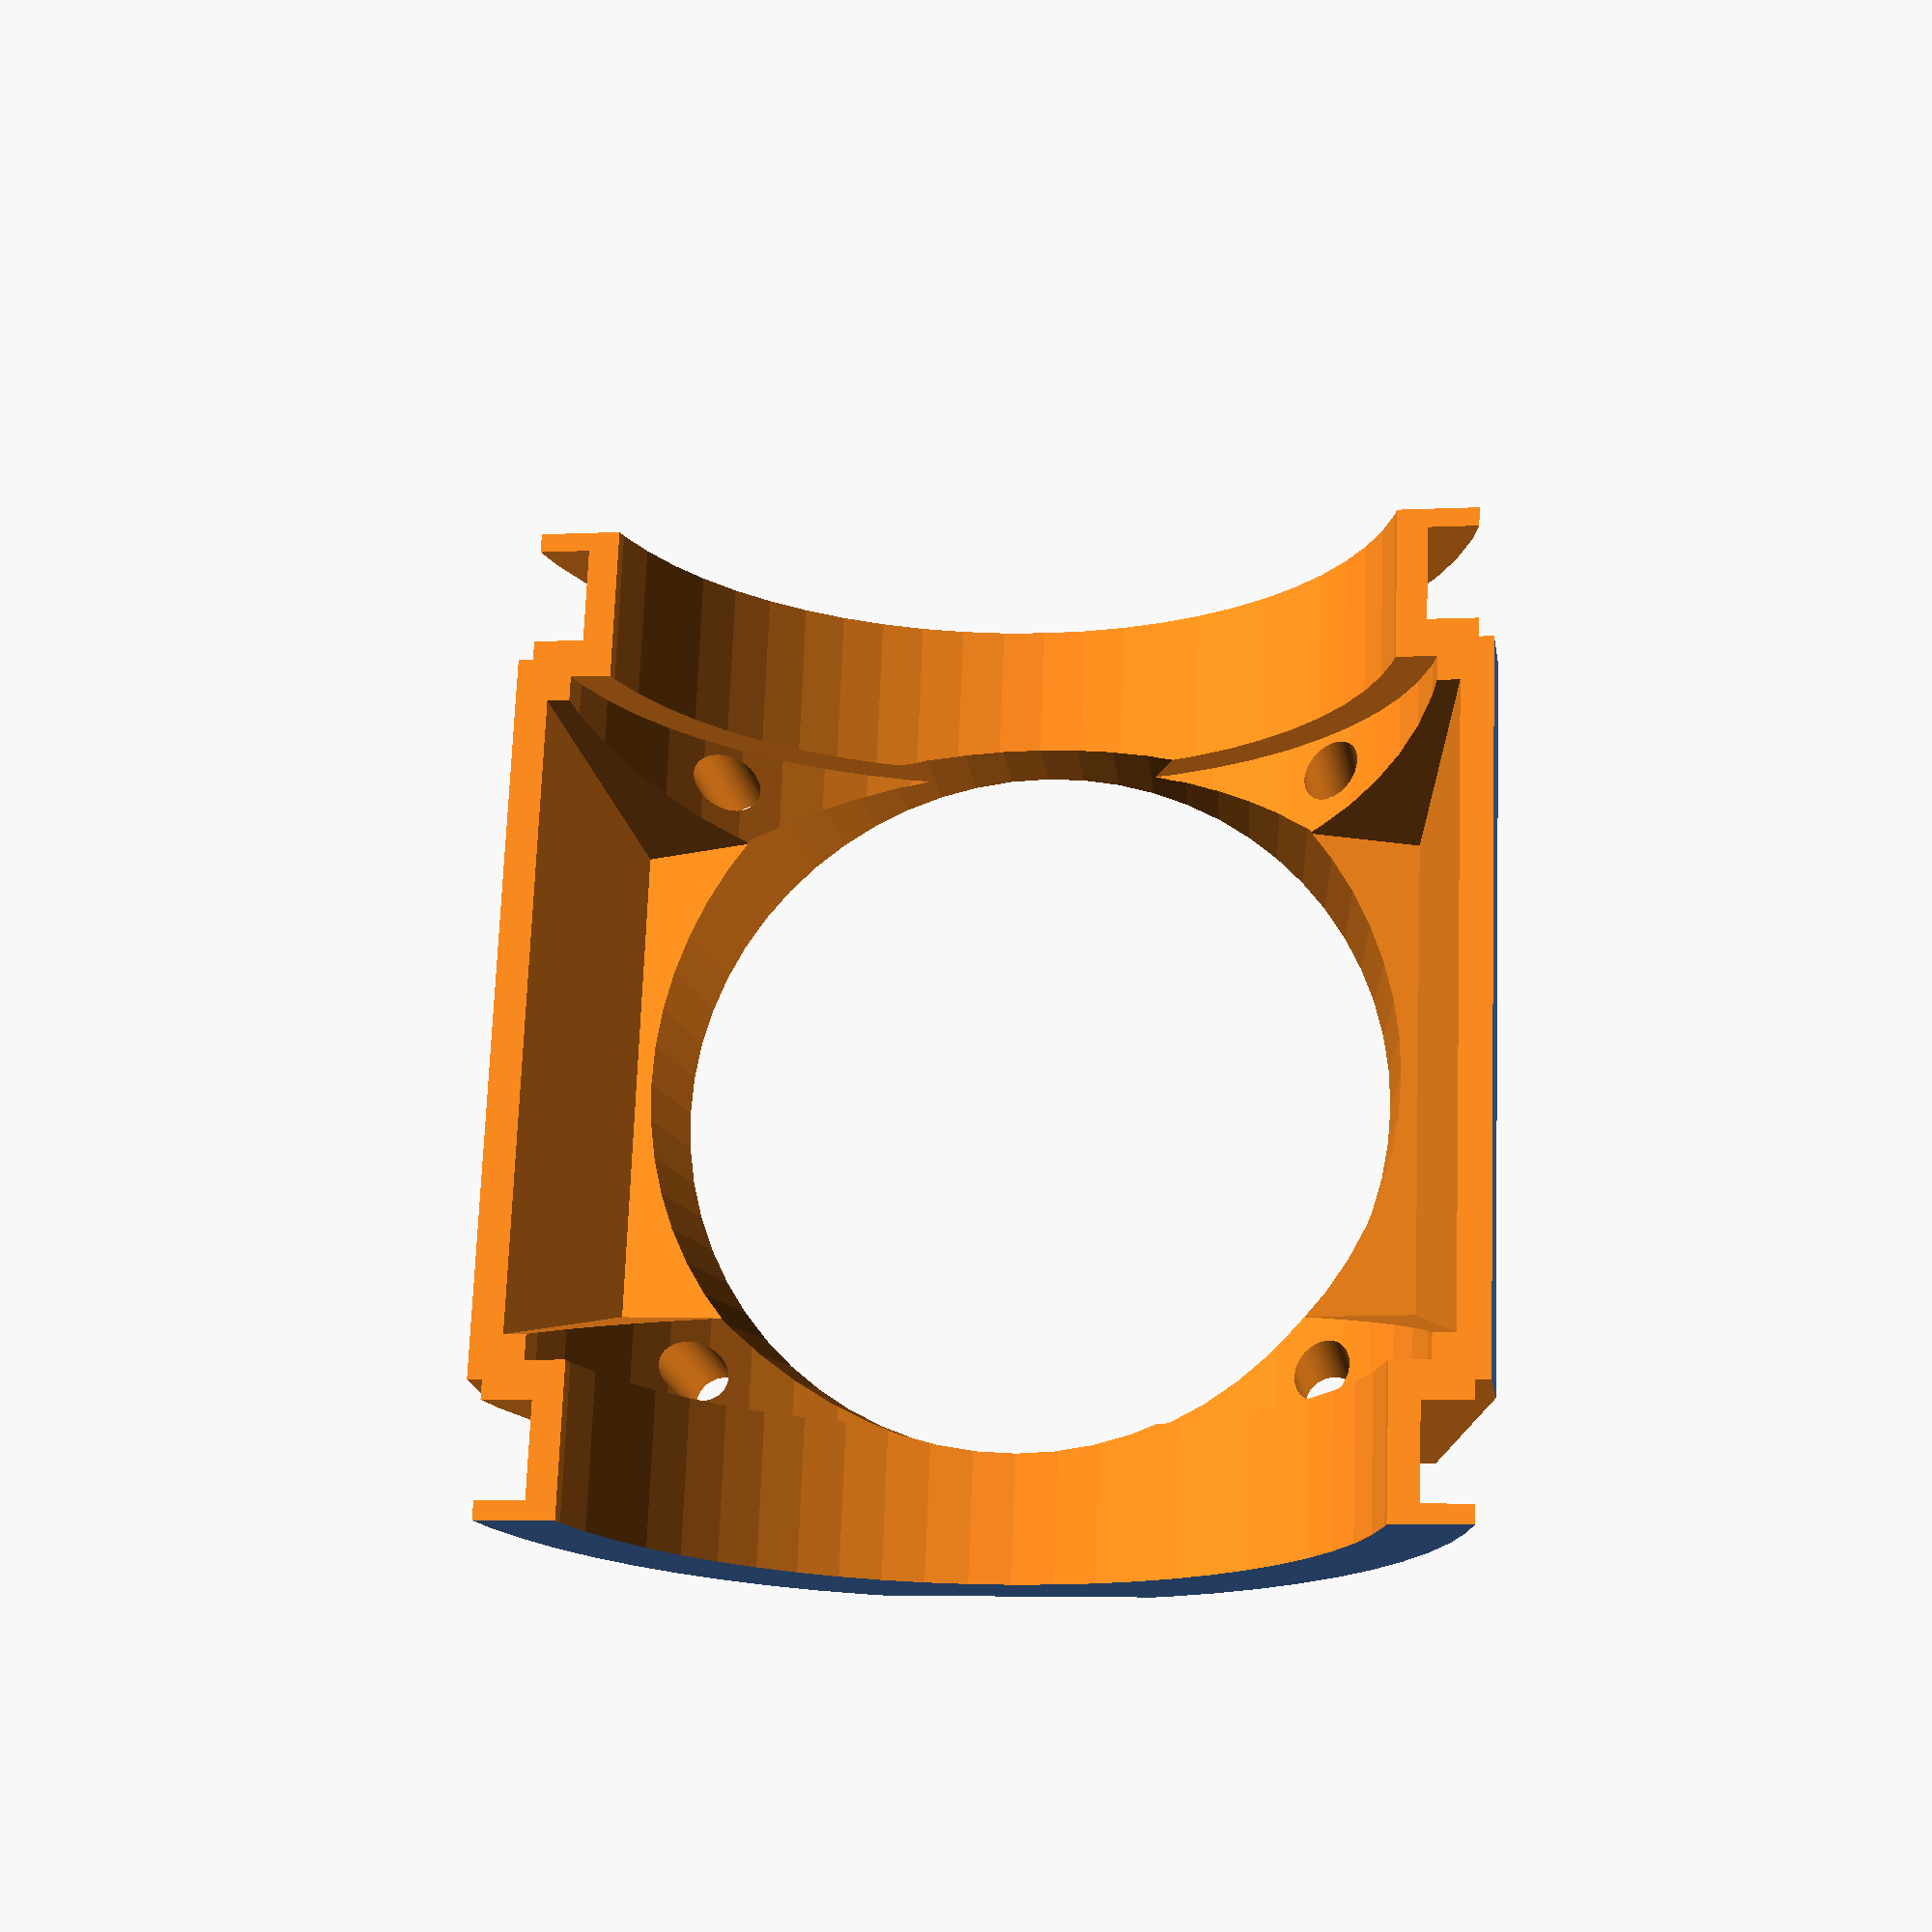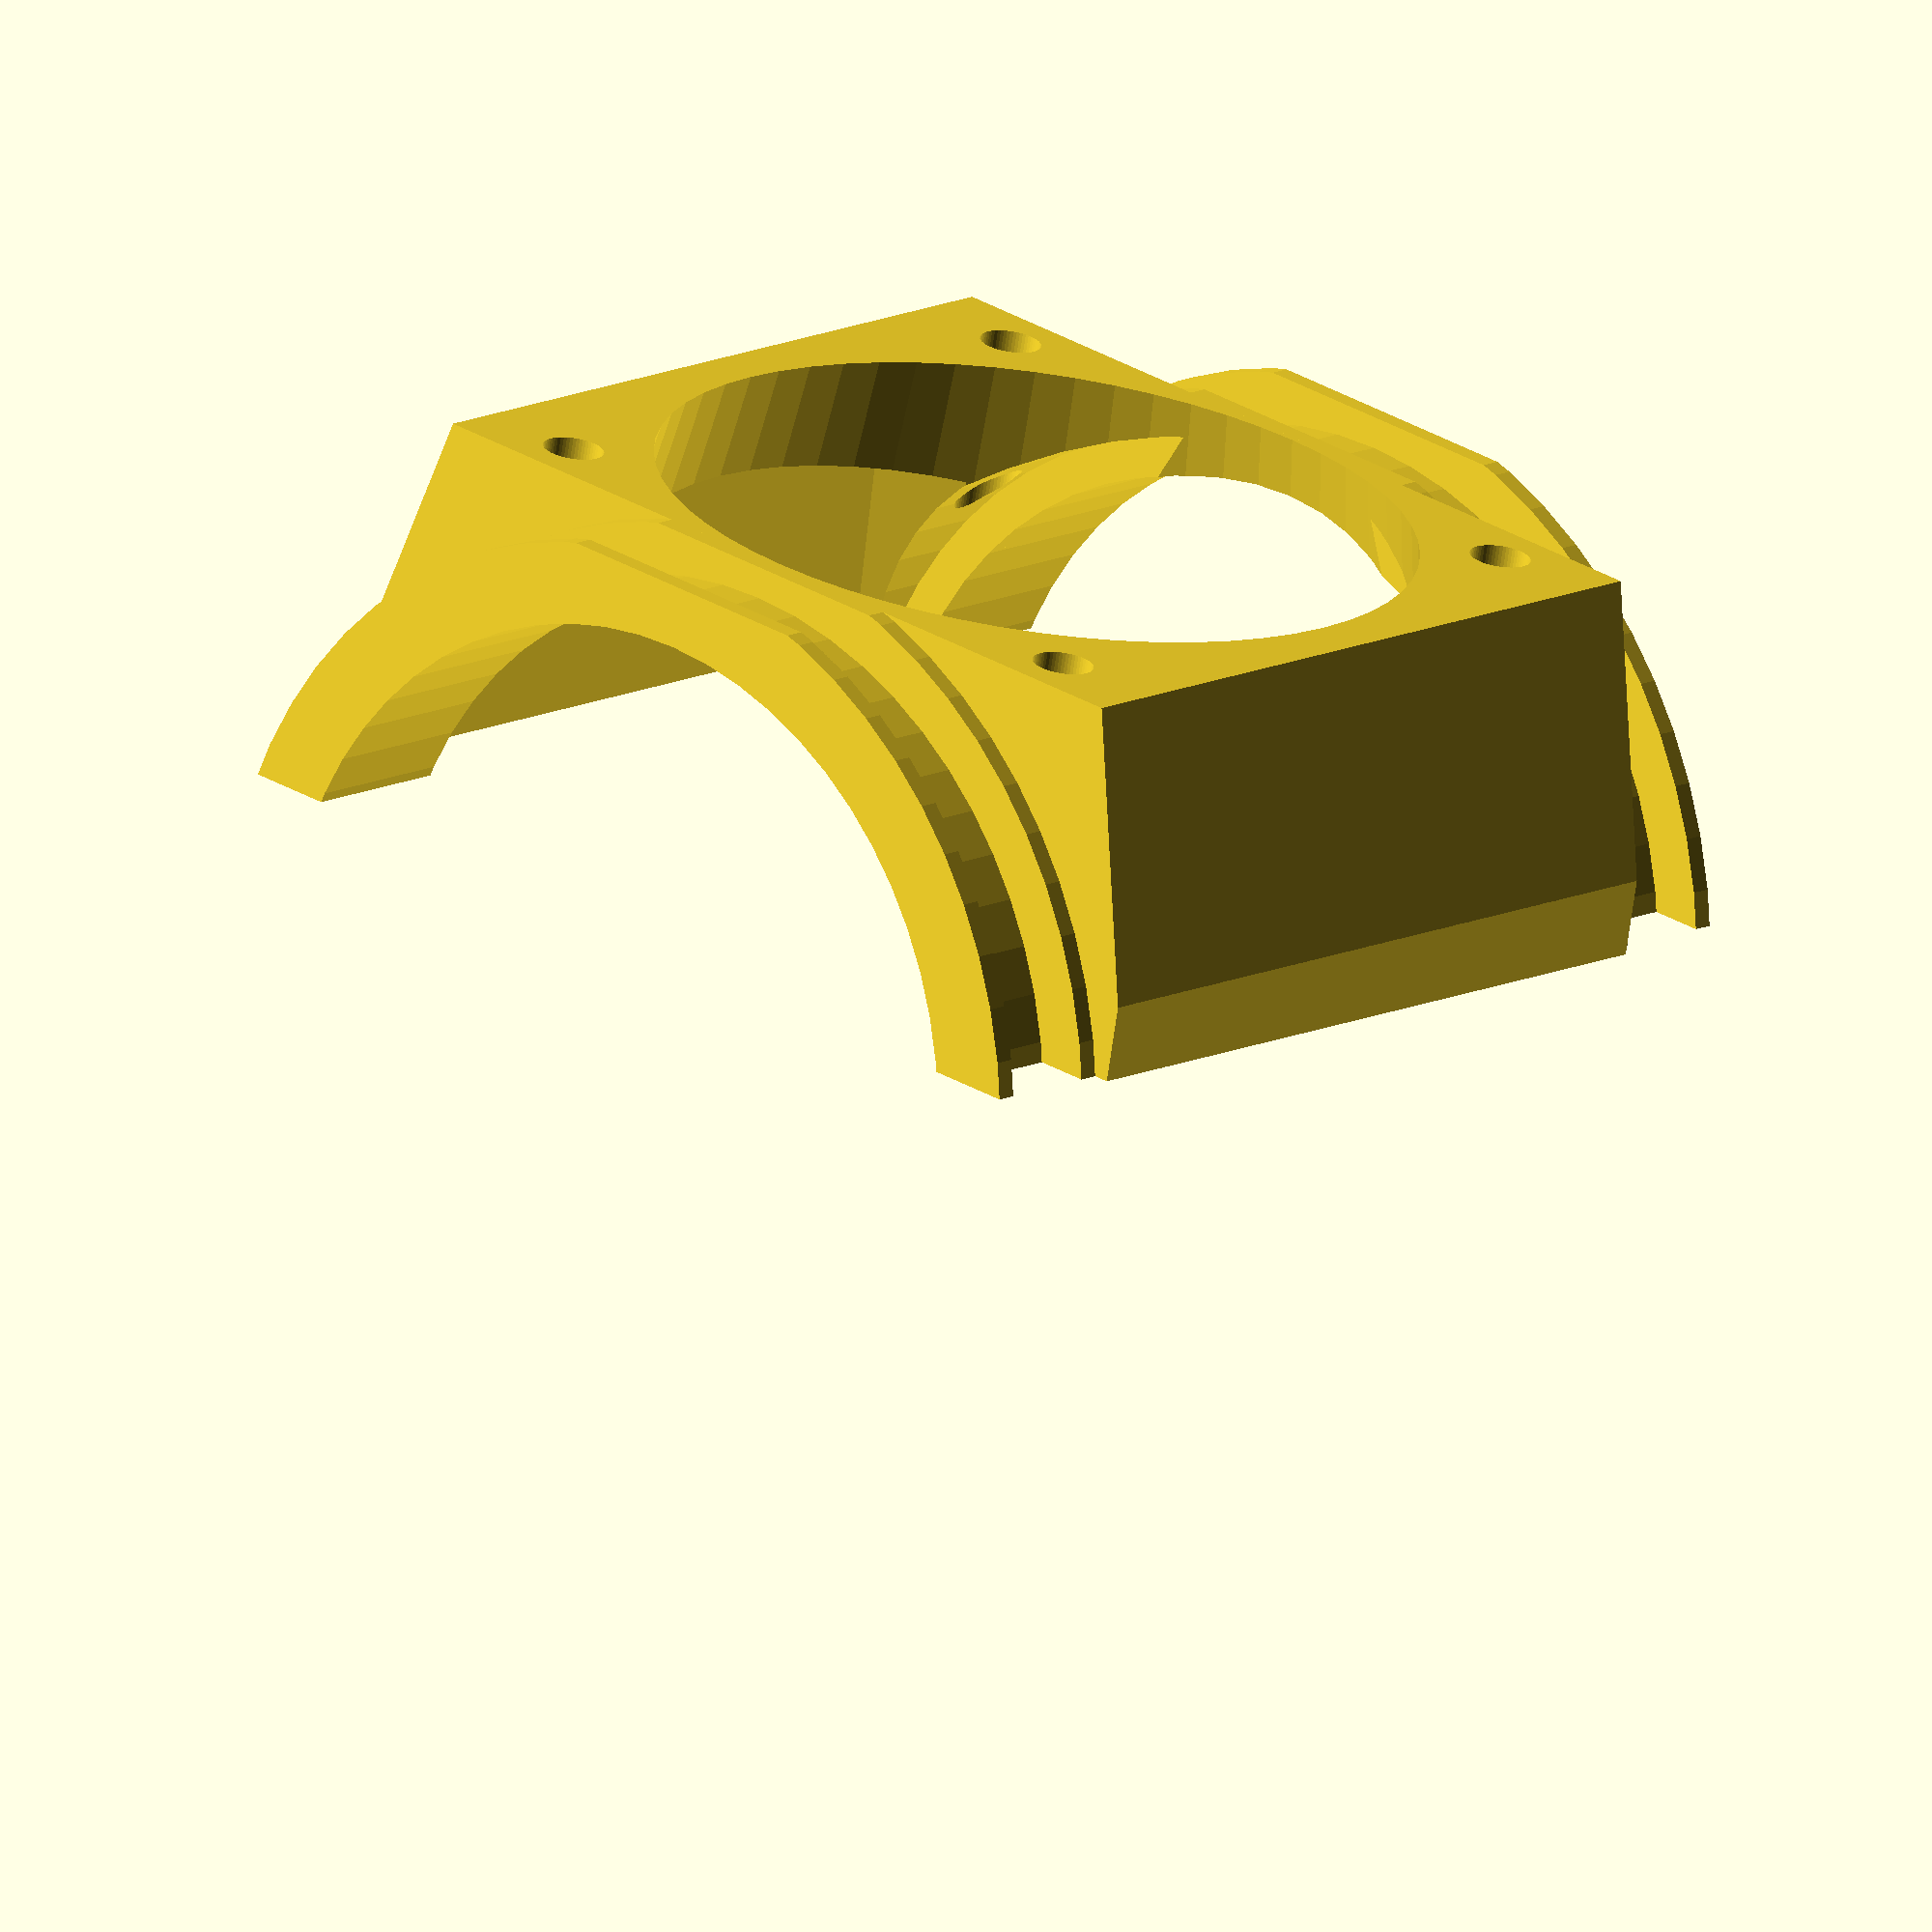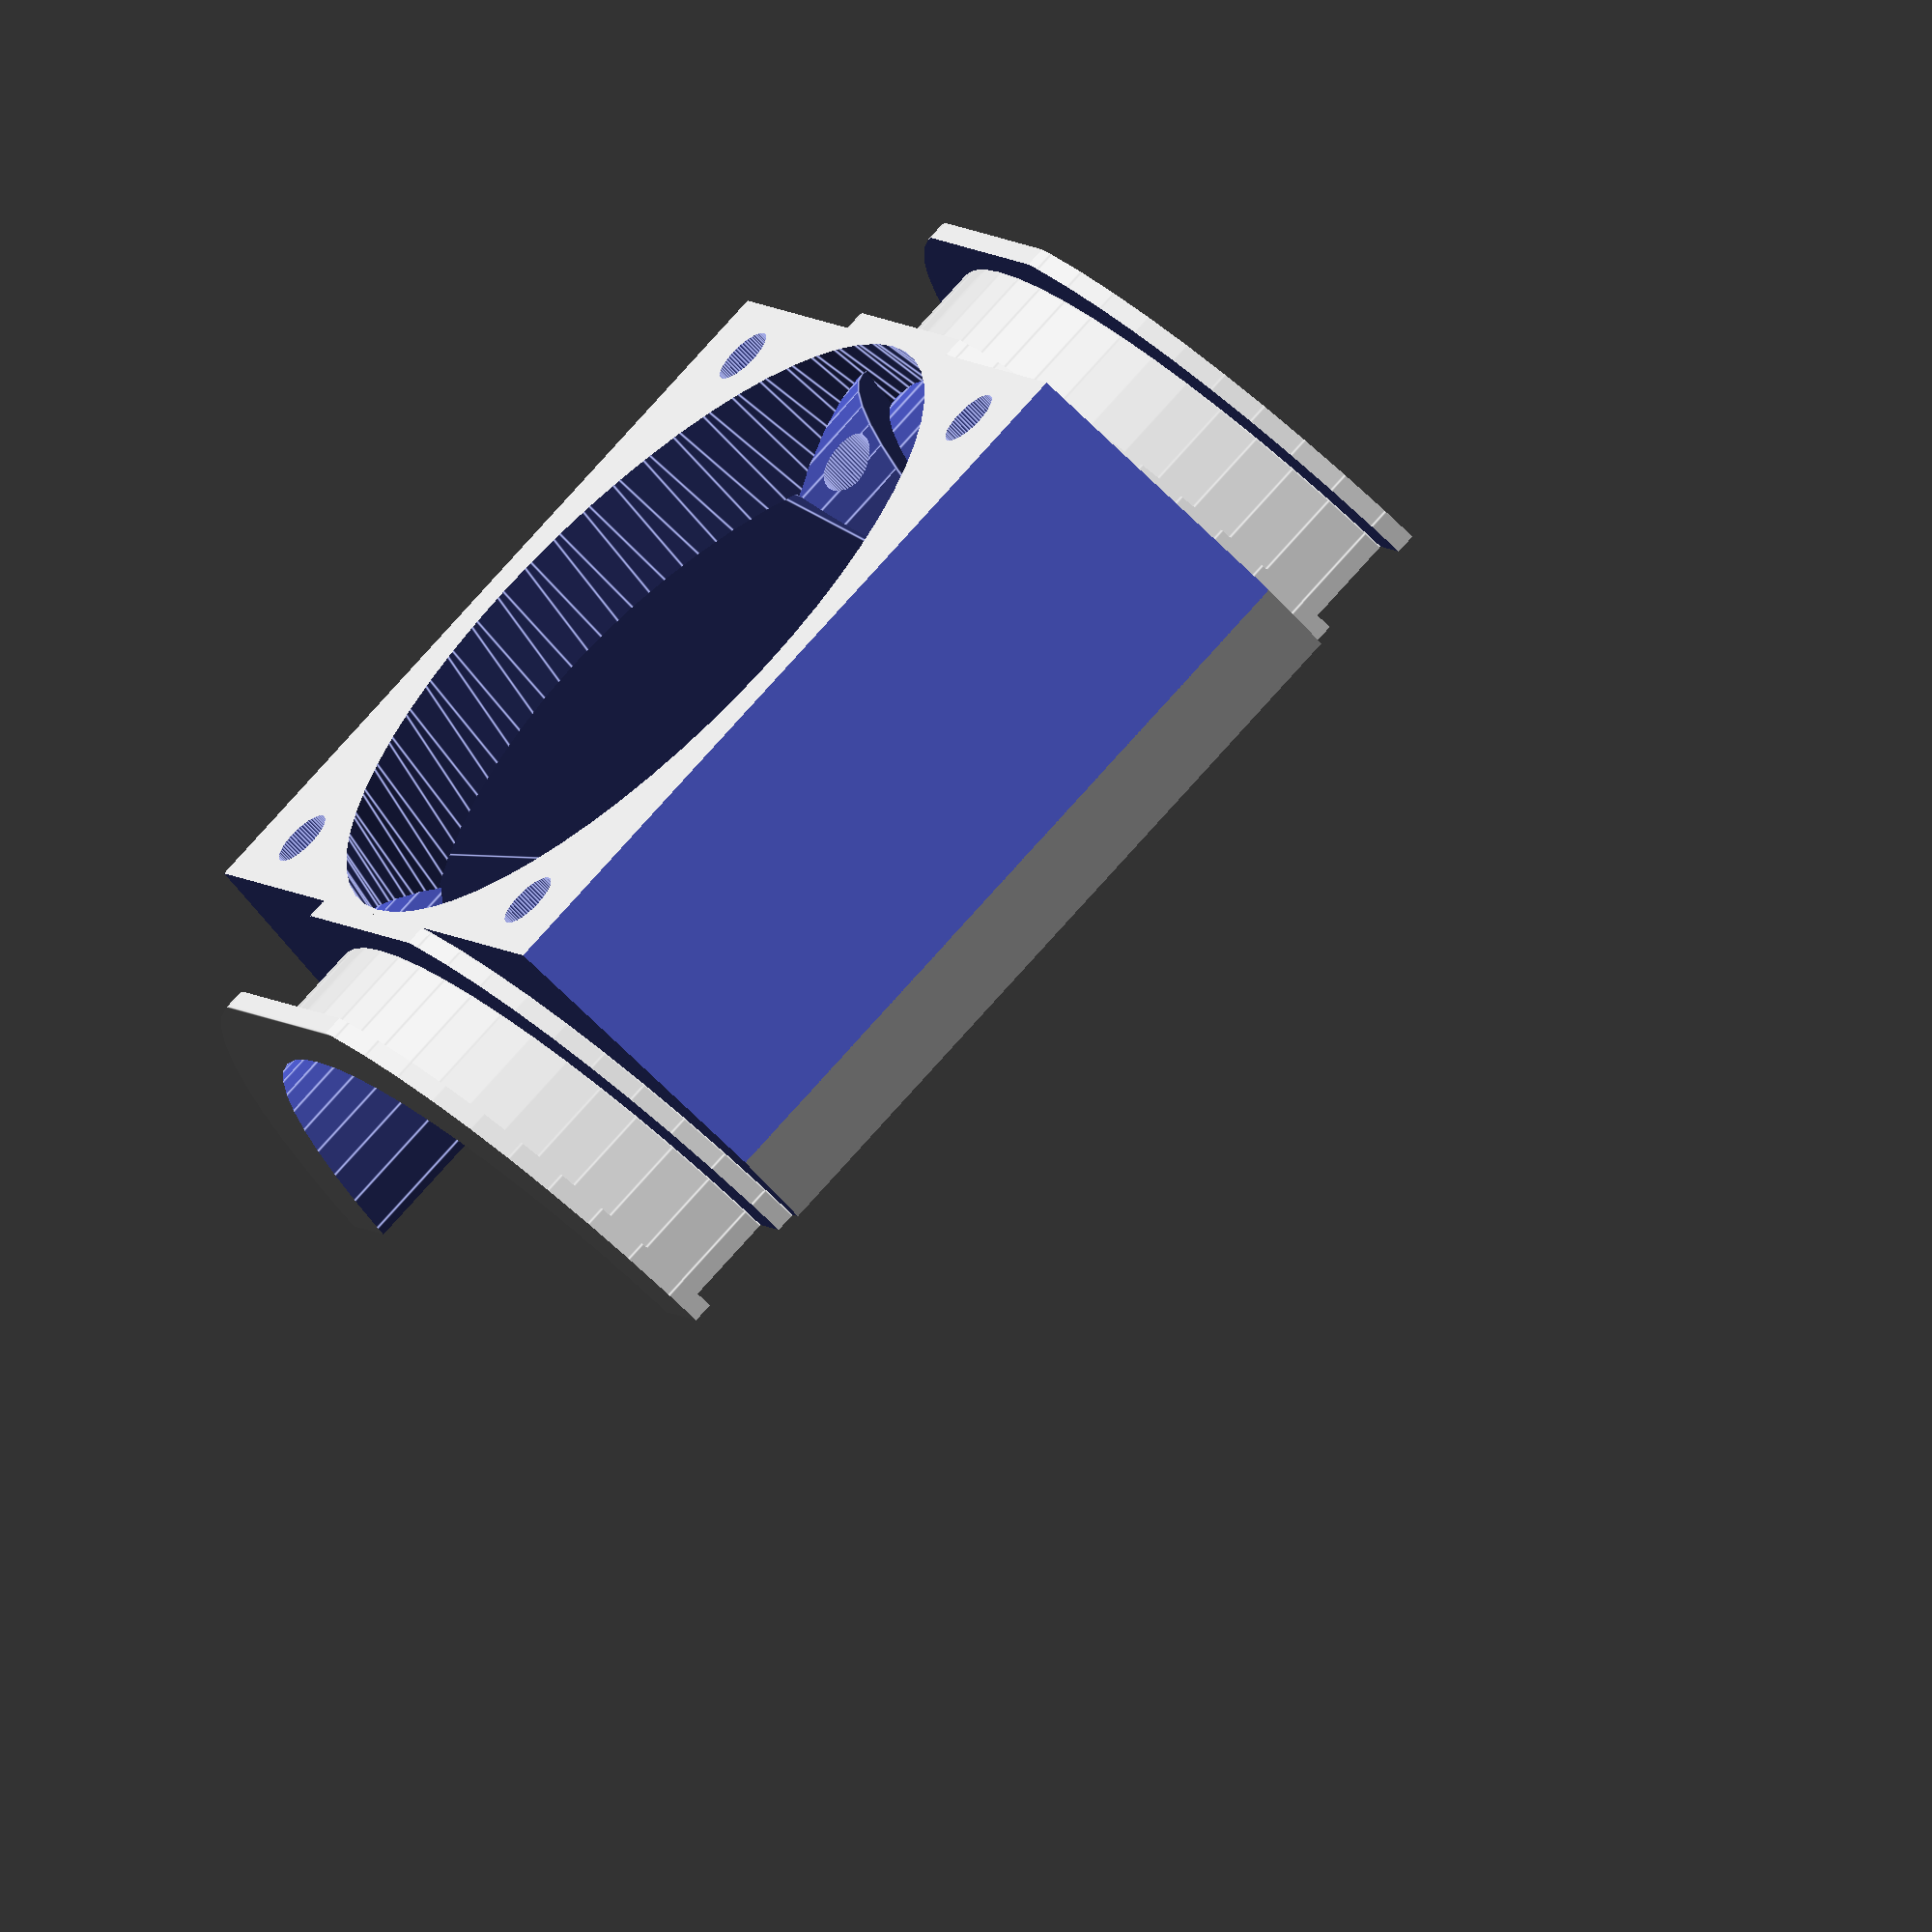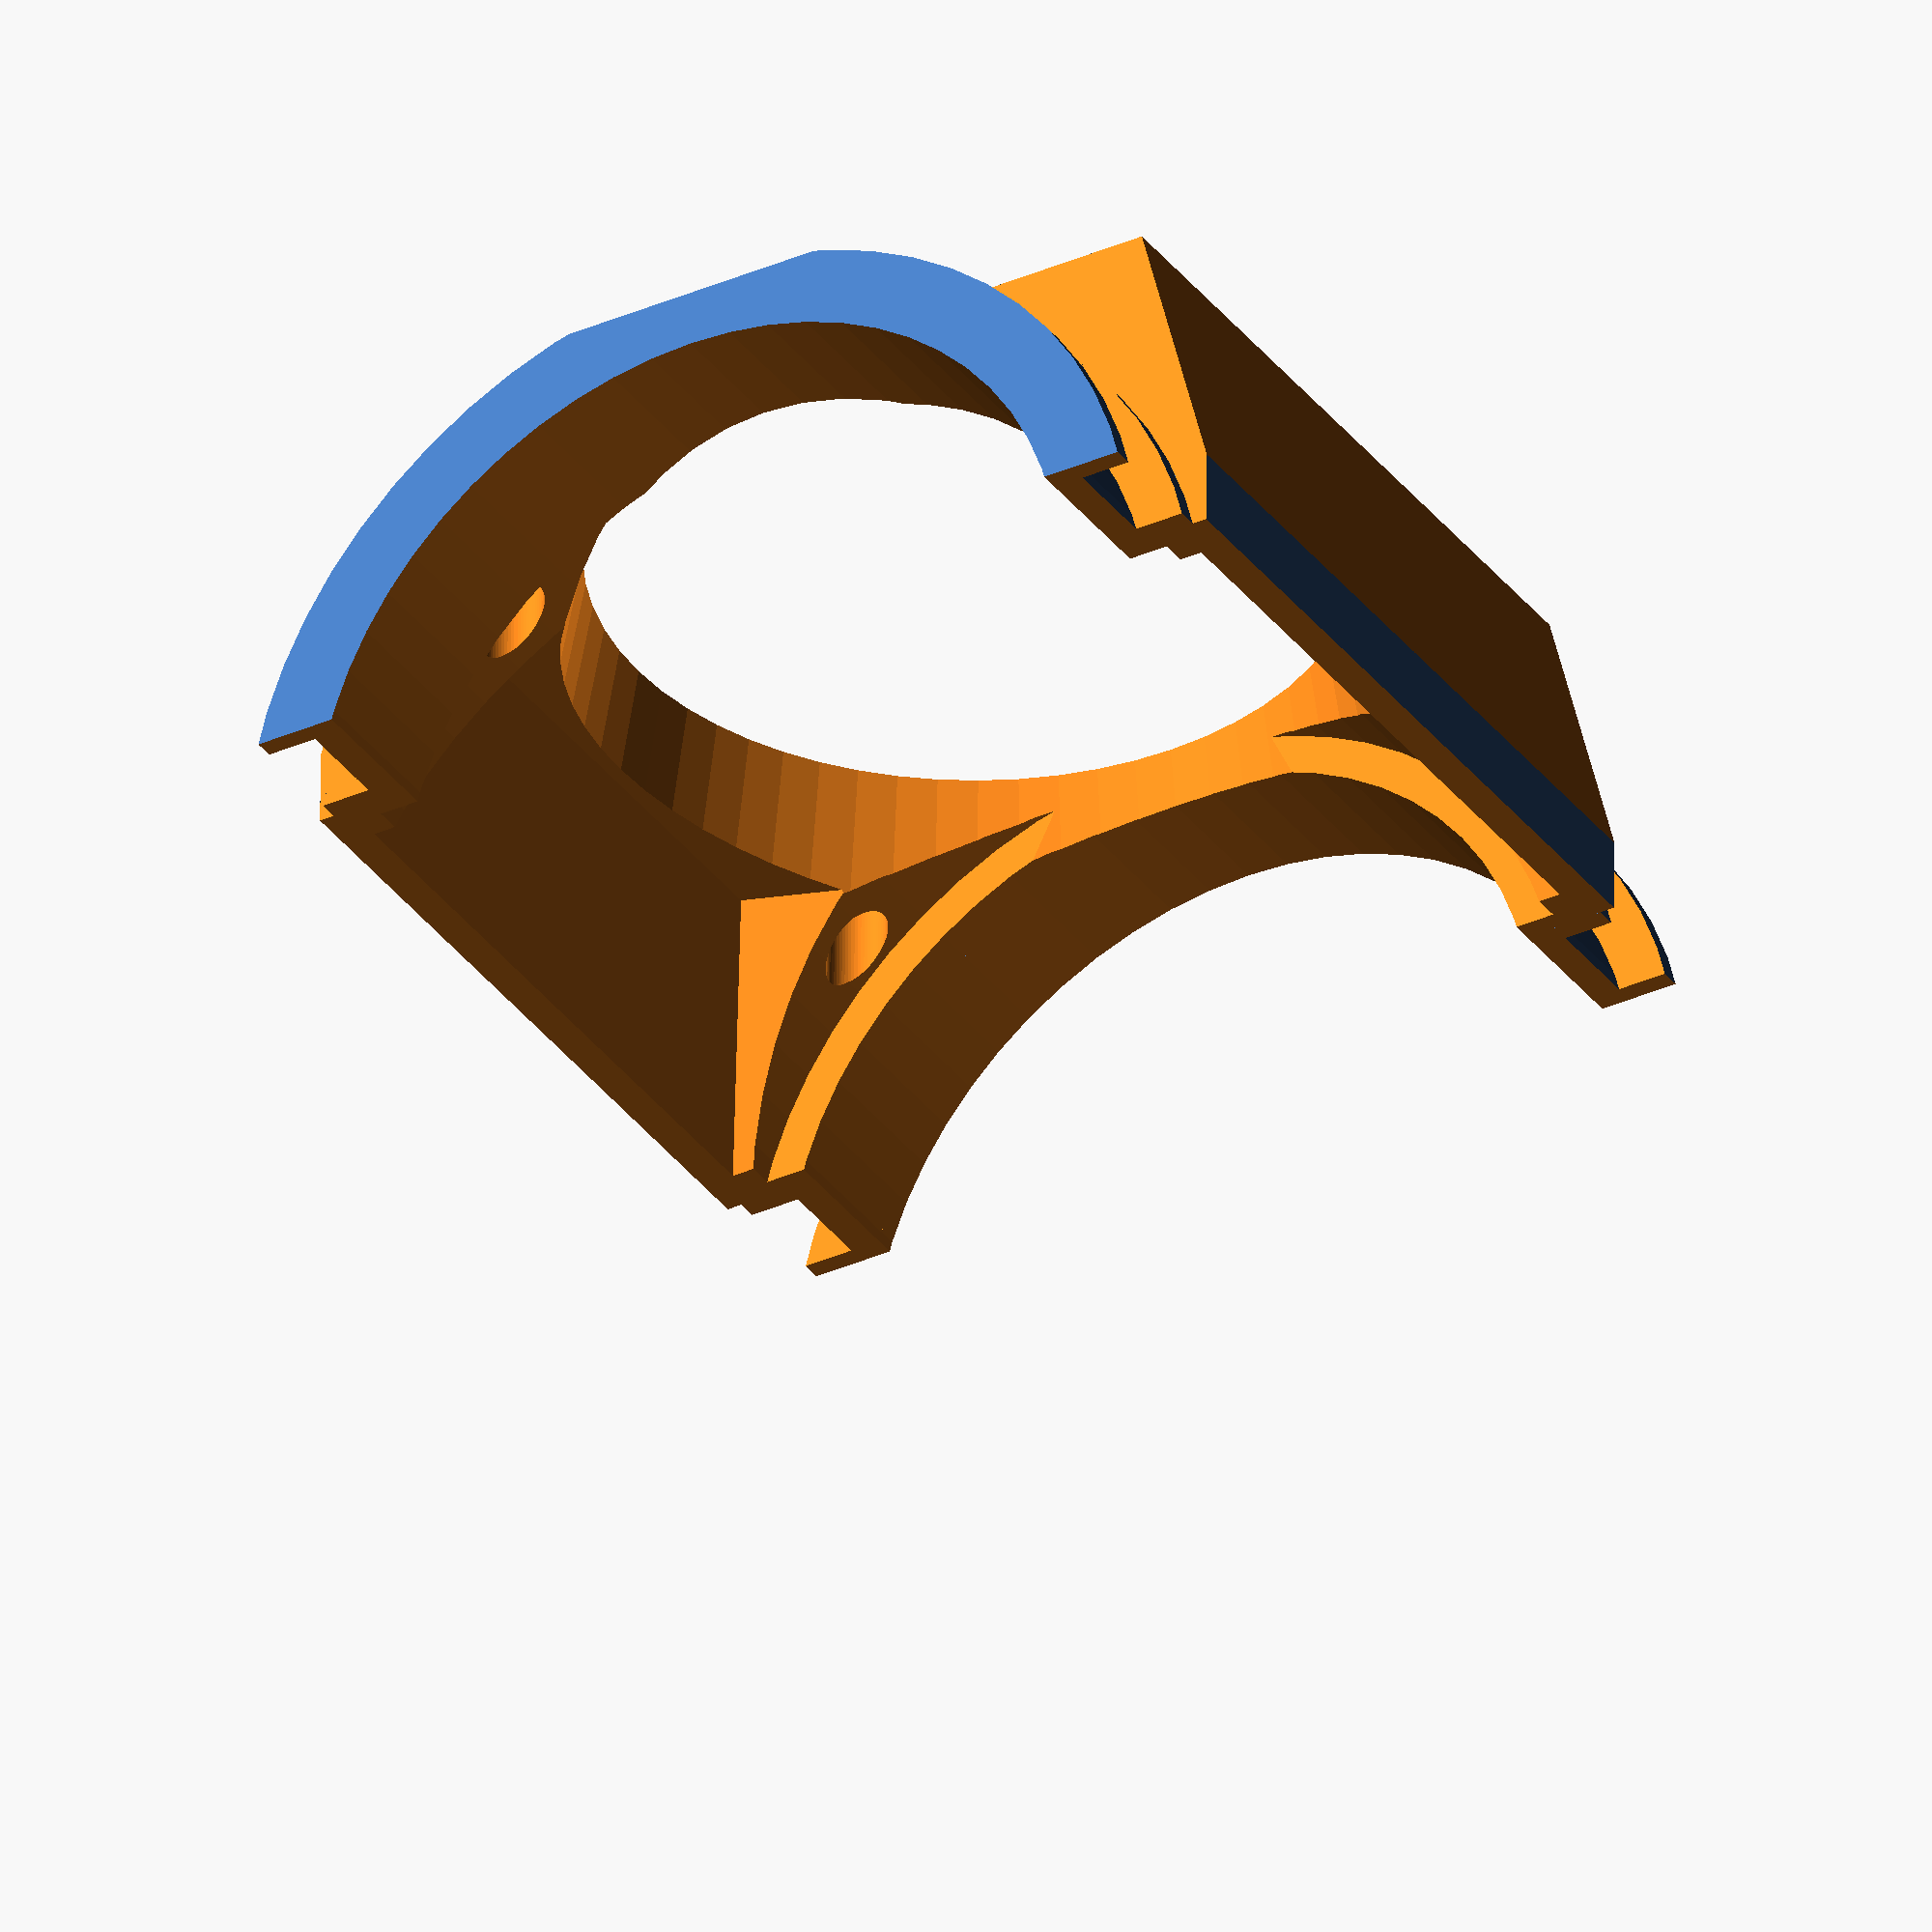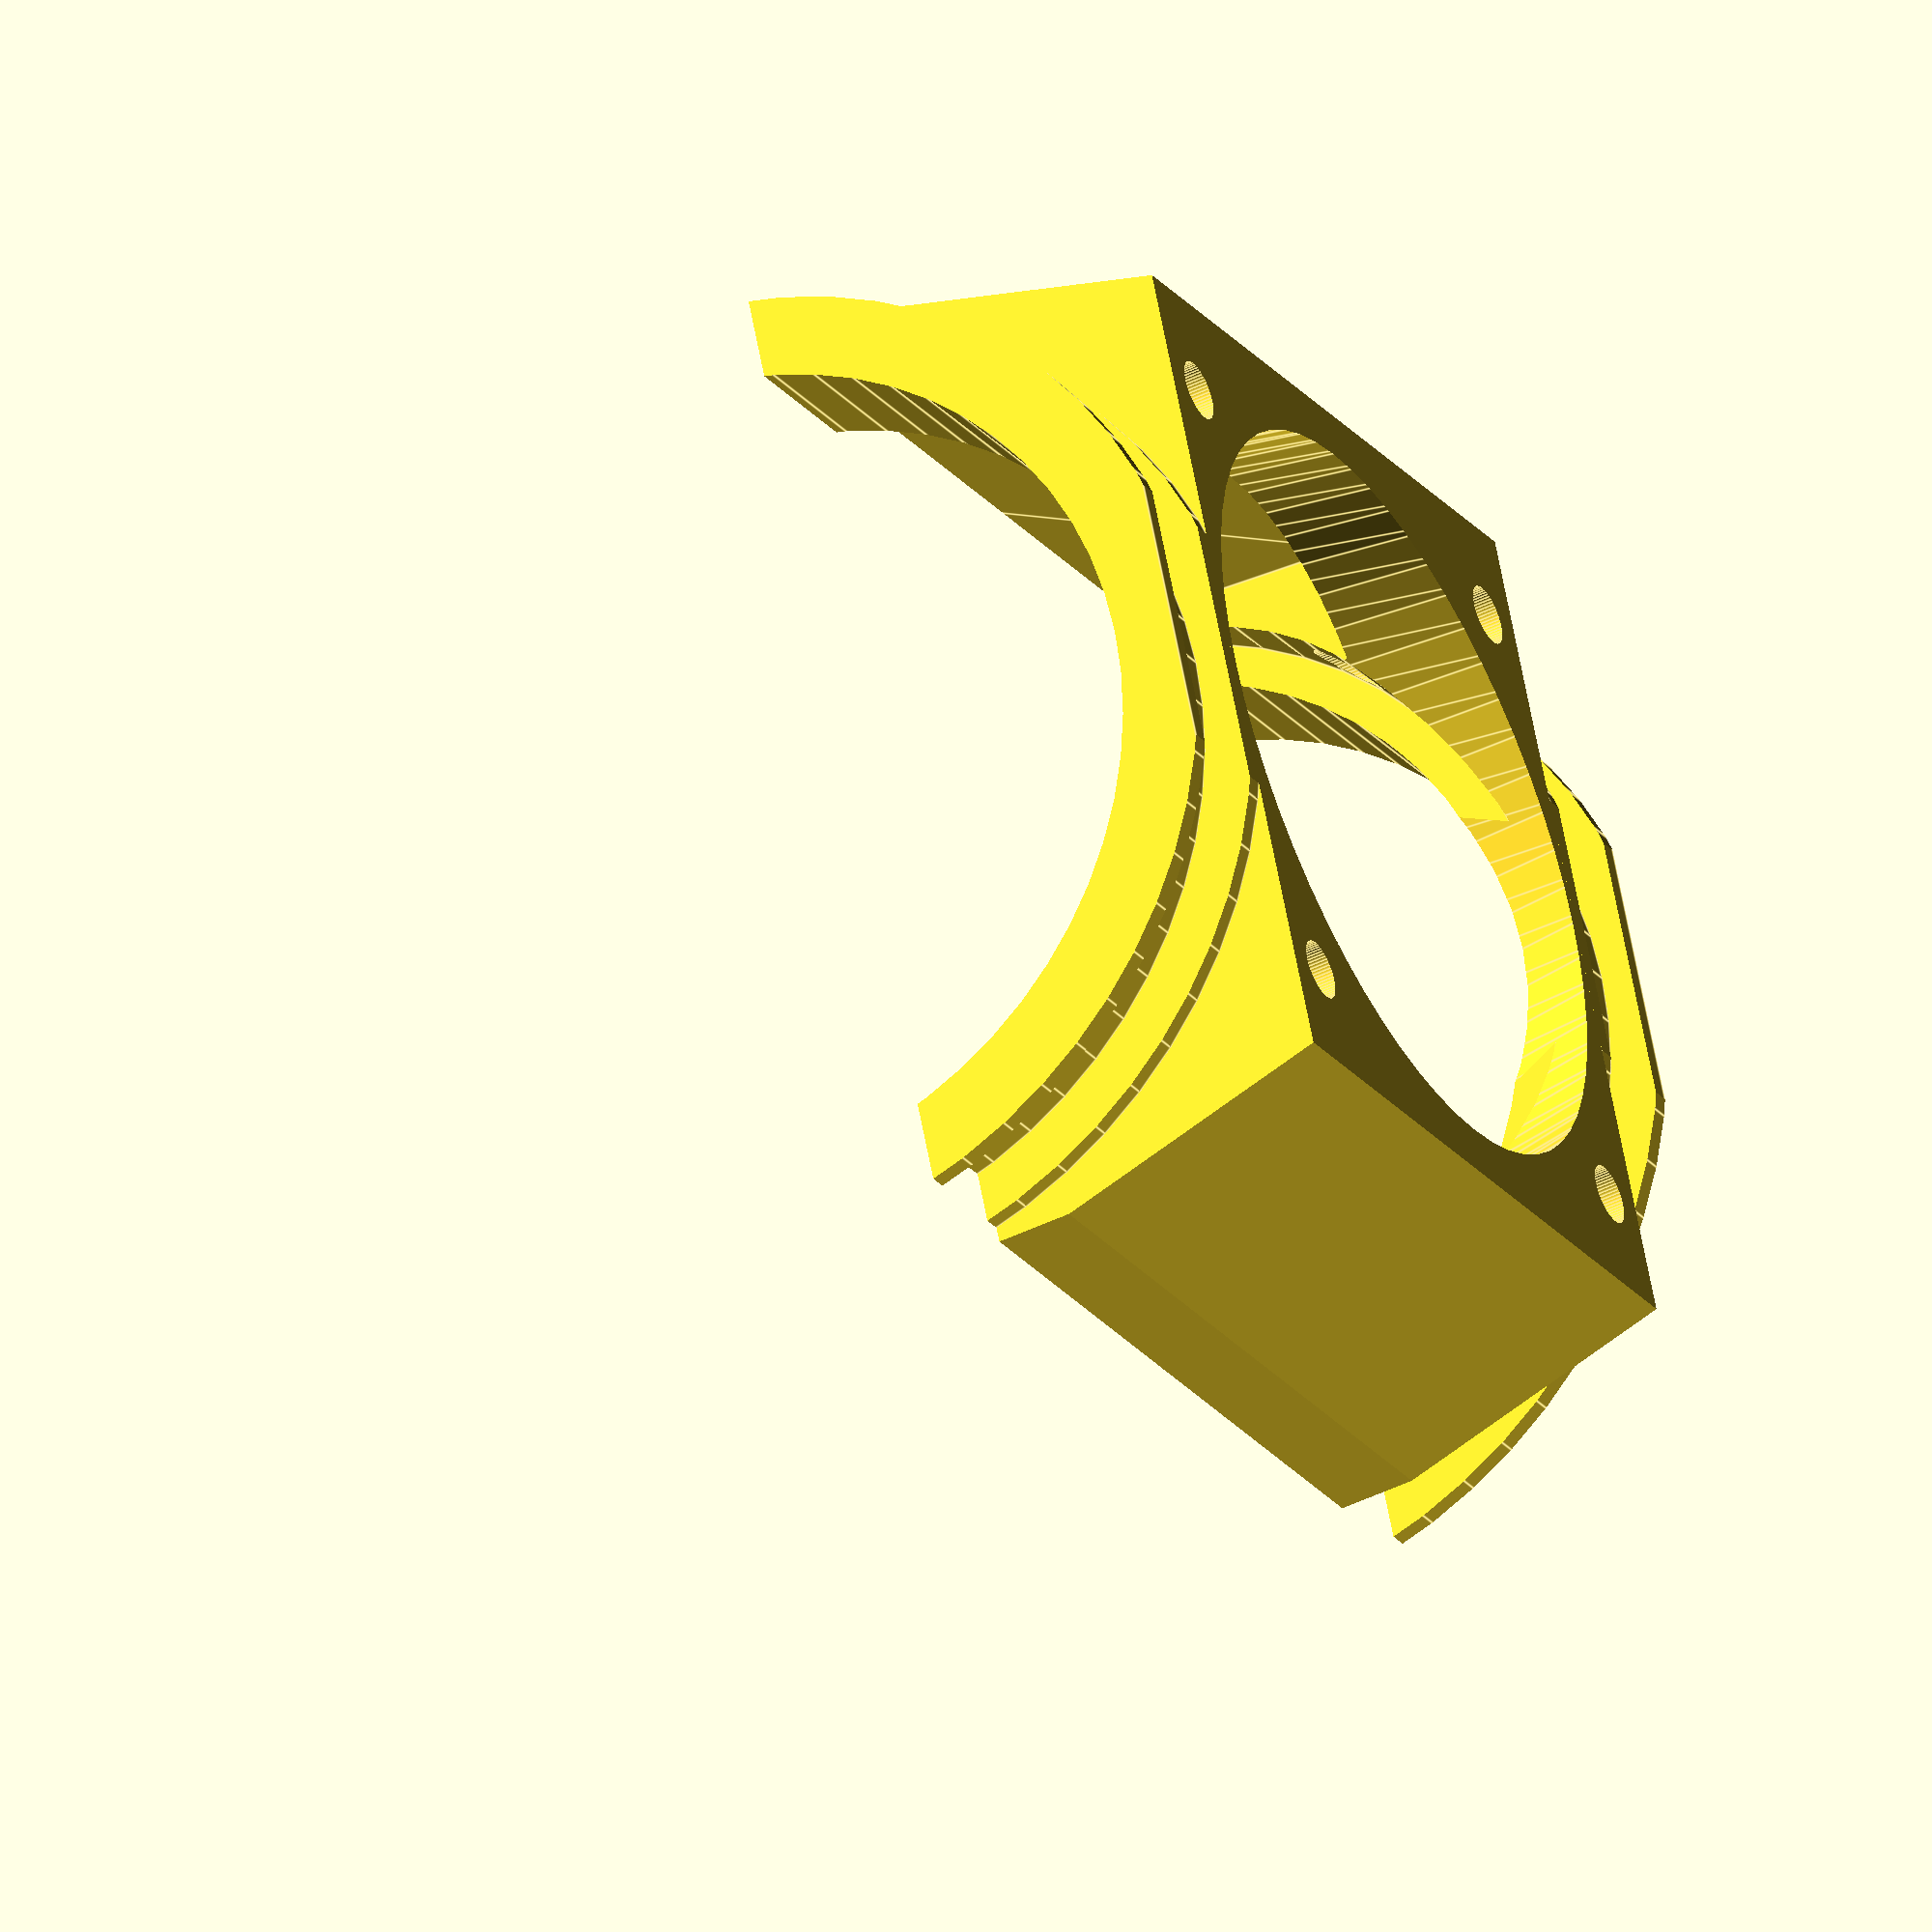
<openscad>
$fn=60;

difference() {
    cube(center = true,size = [42,52,50]);
    // motor cylinder
    translate([3,30,0]) rotate([90,0,0]) cylinder(h = 60, r = 21);
    // fan hole cylinder
    translate([-25,0,0]) rotate([90,0,90]) cylinder(h = 23, r1 = 18, r2 = 22);
    // half body cut
    translate([13,0,0]) cube(center = true,size = [32,60,55]);
    // front top & bottom cut
    translate([0,0,32])rotate([0,75,0]) cube(center = true,size = [10,52,52]);
    translate([0,0,-32])rotate([0,-75,0]) cube(center = true,size = [10,52,52]);
    // back cut
    translate([22,0,0]) cube(center = true,size = [10,52,52]);
    translate([18,0,0]) cube(center = true,size = [10,52,36]);
    // center cylinder cut
    translate([3,18,0]) rotate([90,0,0]) cylinder(h = 36, r = 23);    
    // fan flow cuts
    hull() {
        translate([11,16,21]) rotate([0,-12,18]) cube(center = true,size = [52,10,10]);
        translate([11,-16,21]) rotate([0,-12,-18]) cube(center = true,size = [52,10,10]);
    }
    hull() {
        translate([11,16,-21]) rotate([0,12,18]) cube(center = true,size = [52,10,10]);
        translate([11,-16,-21]) rotate([0,12,-18]) cube(center = true,size = [52,10,10]);
    }
    // screwholes
    translate([-25,16,16]) rotate([0,90,0]) cylinder(h = 20, r = 1.5);
    translate([-25,16,-16]) rotate([0,90,0]) cylinder(h = 20, r = 1.5);
    translate([-25,-16,16]) rotate([0,90,0]) cylinder(h = 20, r = 1.5);
    translate([-25,-16,-16]) rotate([0,90,0]) cylinder(h = 20, r = 1.5);
    // side cut (inner and outer)
    difference() {
        translate([3,25,0]) rotate([90,0,0]) cylinder(h = 5, r = 40);
        translate([3,25,0]) rotate([90,0,0]) cylinder(h = 5, r = 22.5);
    }
    difference() {
        translate([3,29,0]) rotate([90,0,0]) cylinder(h = 10, r = 40);
        translate([3,29,0]) rotate([90,0,0]) cylinder(h = 10, r = 25);
    }
    difference() {
        translate([3,-20,0]) rotate([90,0,0]) cylinder(h = 5, r = 40);
        translate([3,-20,0]) rotate([90,0,0]) cylinder(h = 5, r = 22.5);
    }
    difference() {
        translate([3,-19,0]) rotate([90,0,0]) cylinder(h = 10, r = 40);
        translate([3,-19,0]) rotate([90,0,0]) cylinder(h = 10, r = 25);
    }
} 

</openscad>
<views>
elev=185.0 azim=166.4 roll=80.8 proj=p view=solid
elev=151.3 azim=257.8 roll=47.6 proj=o view=solid
elev=174.3 azim=225.0 roll=199.9 proj=o view=edges
elev=34.2 azim=90.9 roll=301.2 proj=o view=solid
elev=297.3 azim=26.3 roll=169.4 proj=o view=edges
</views>
